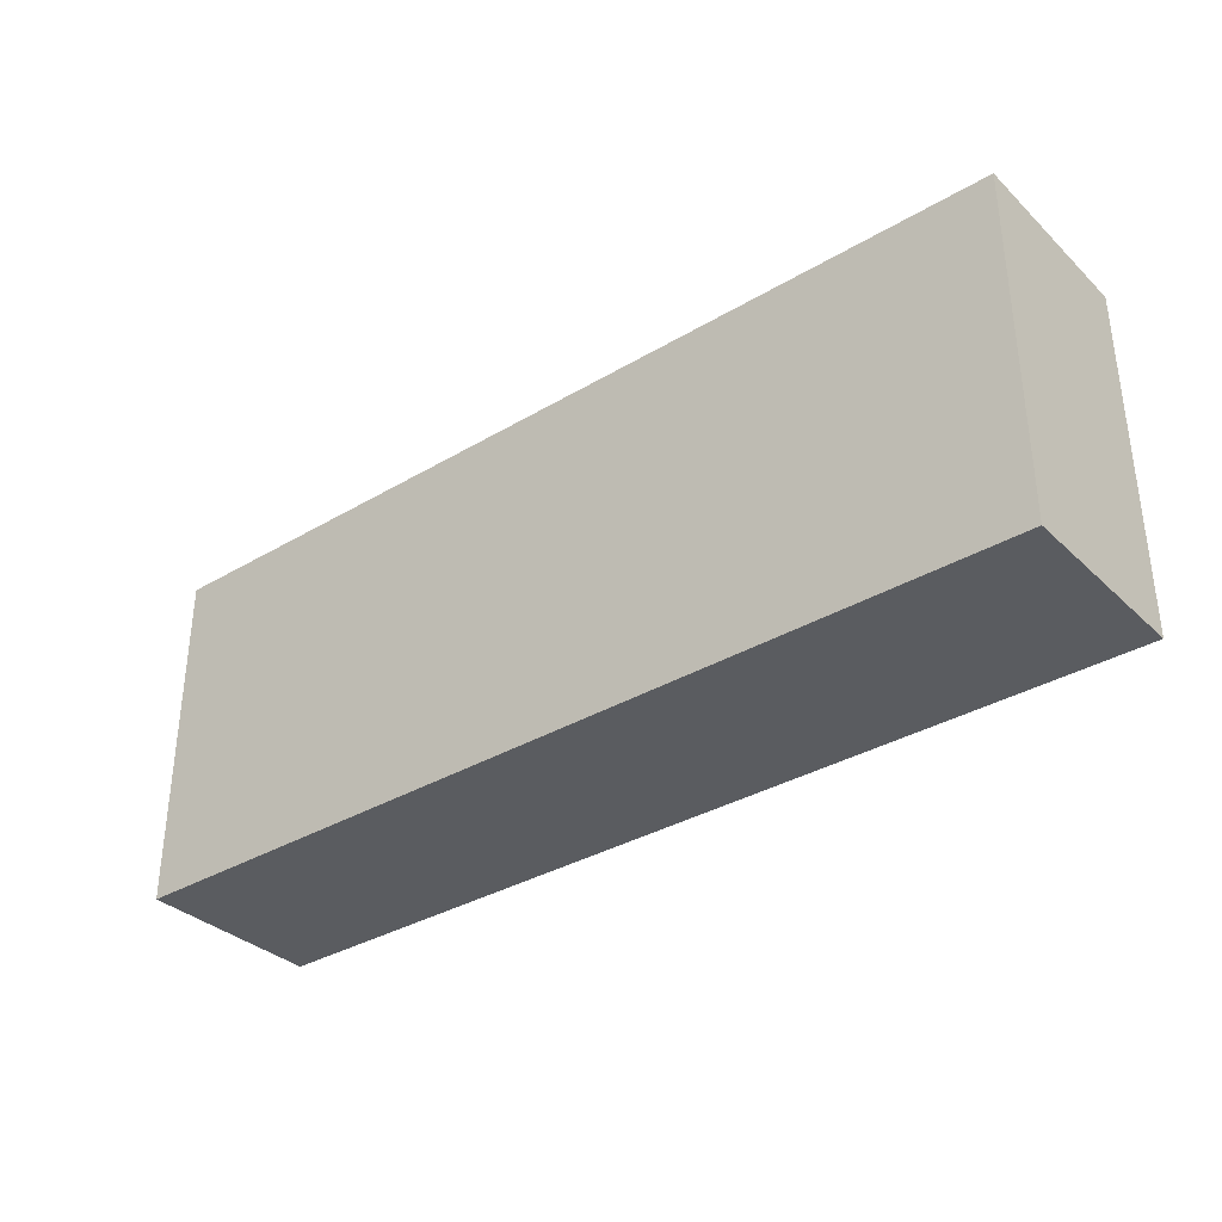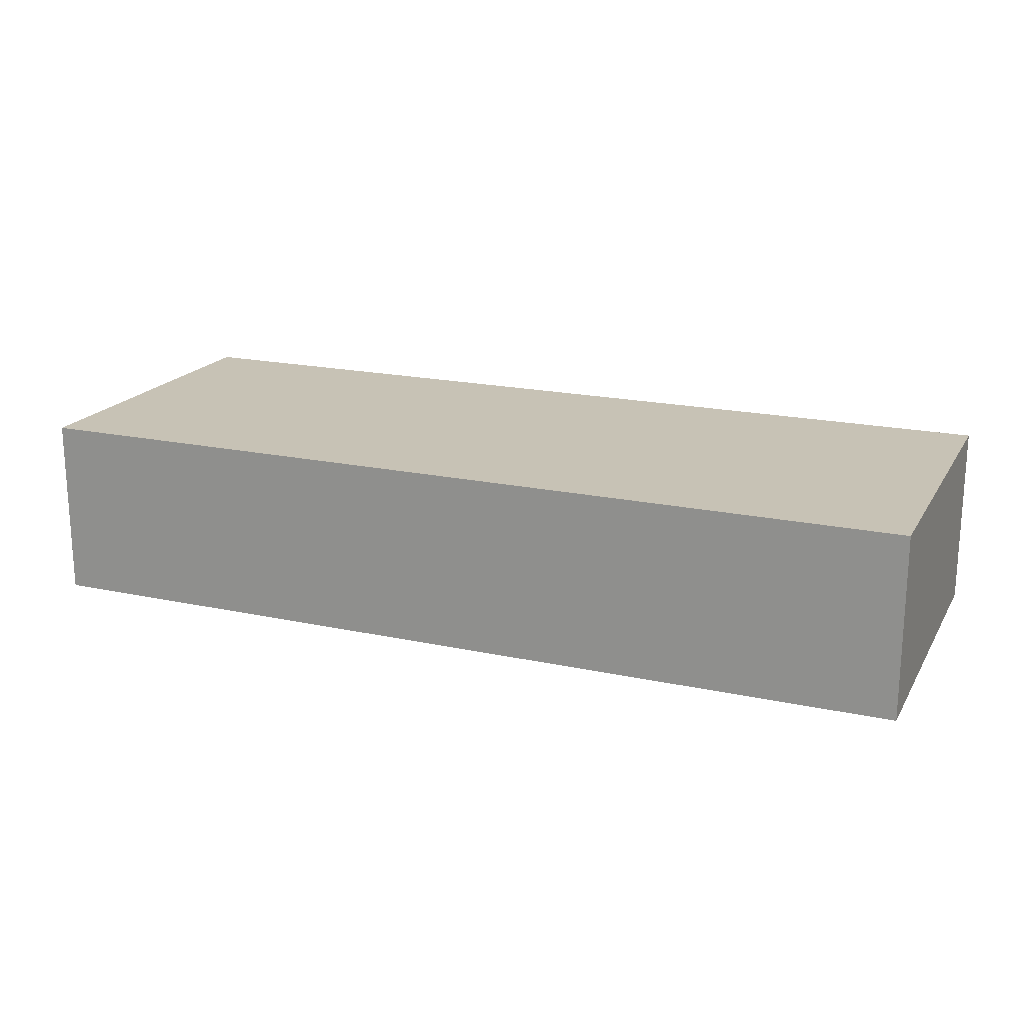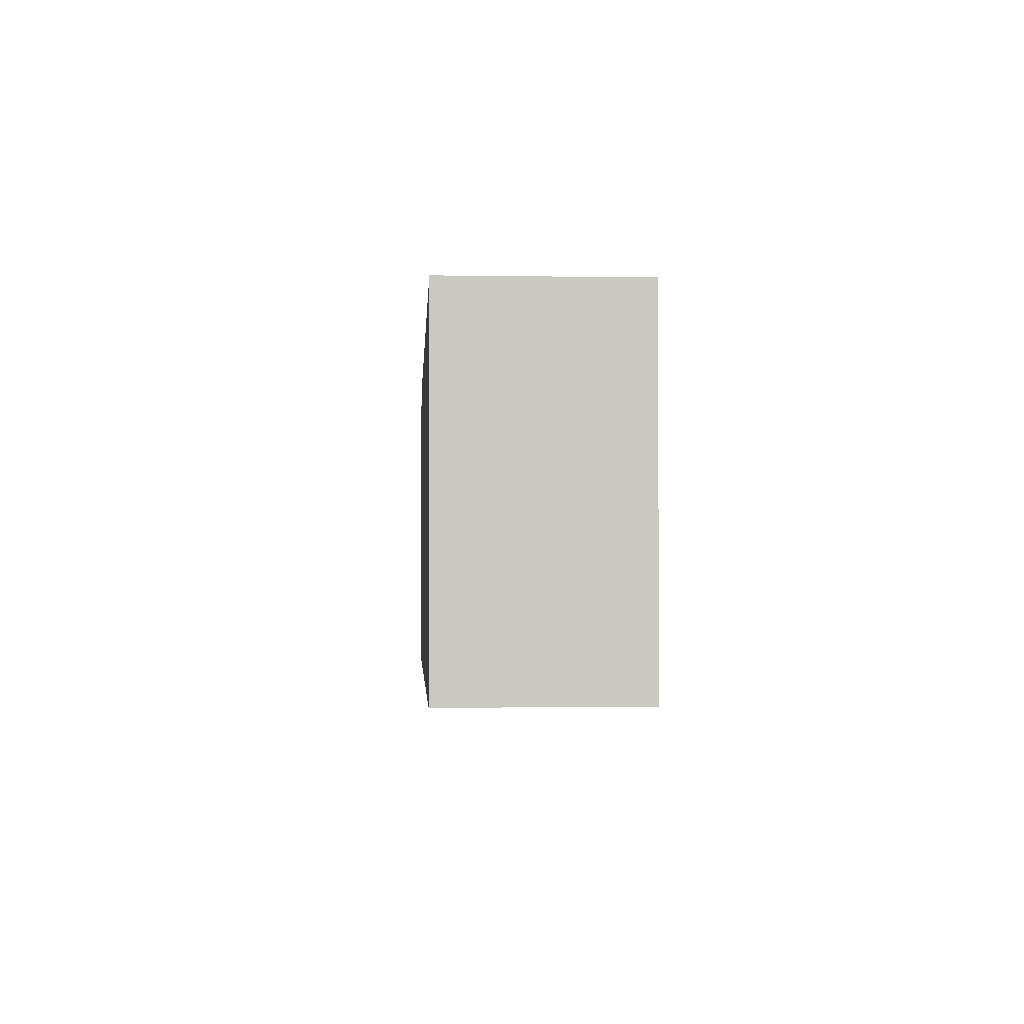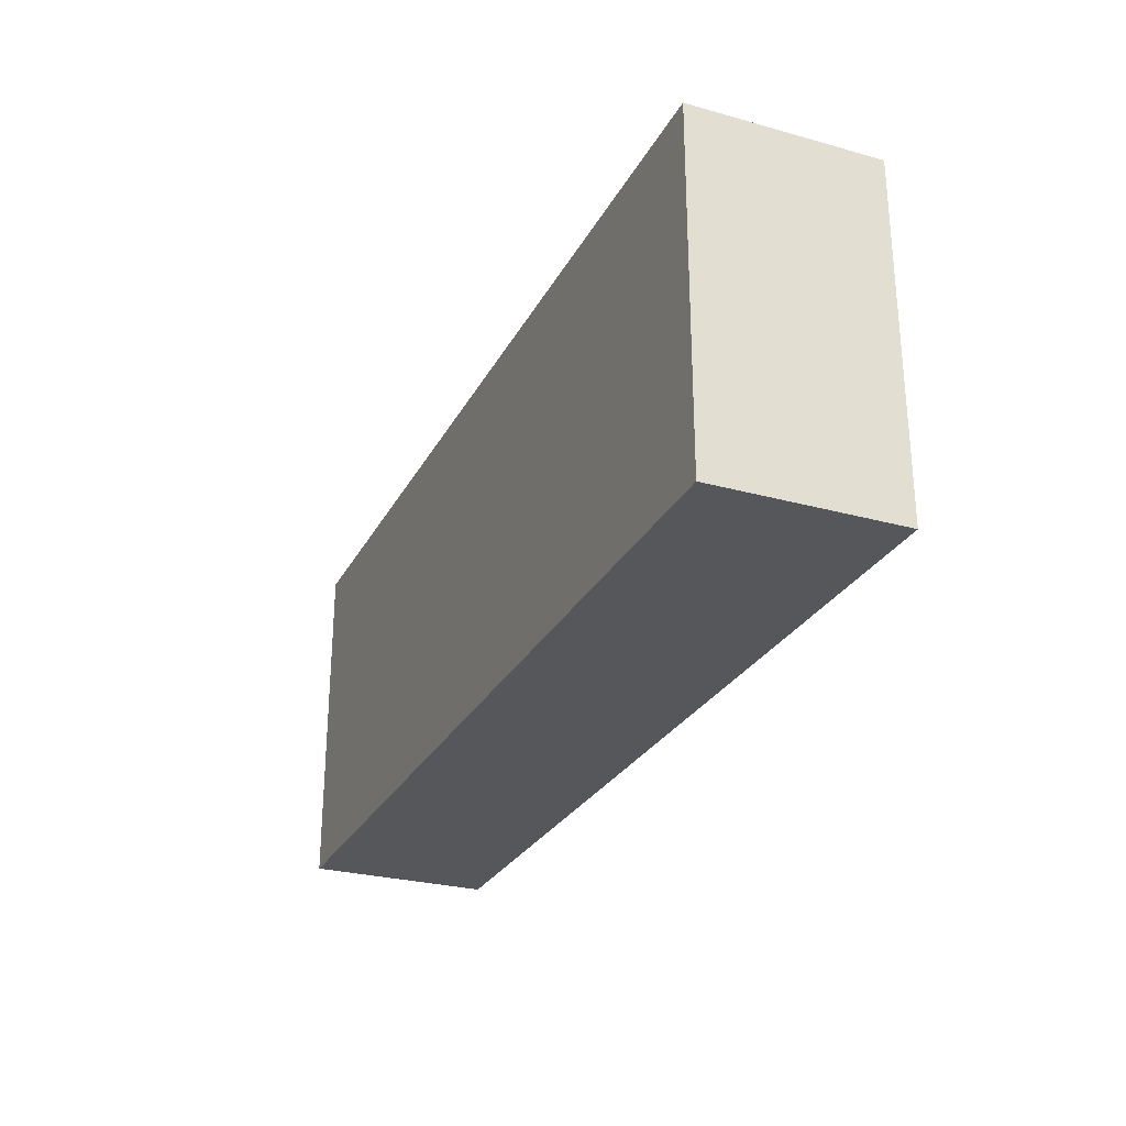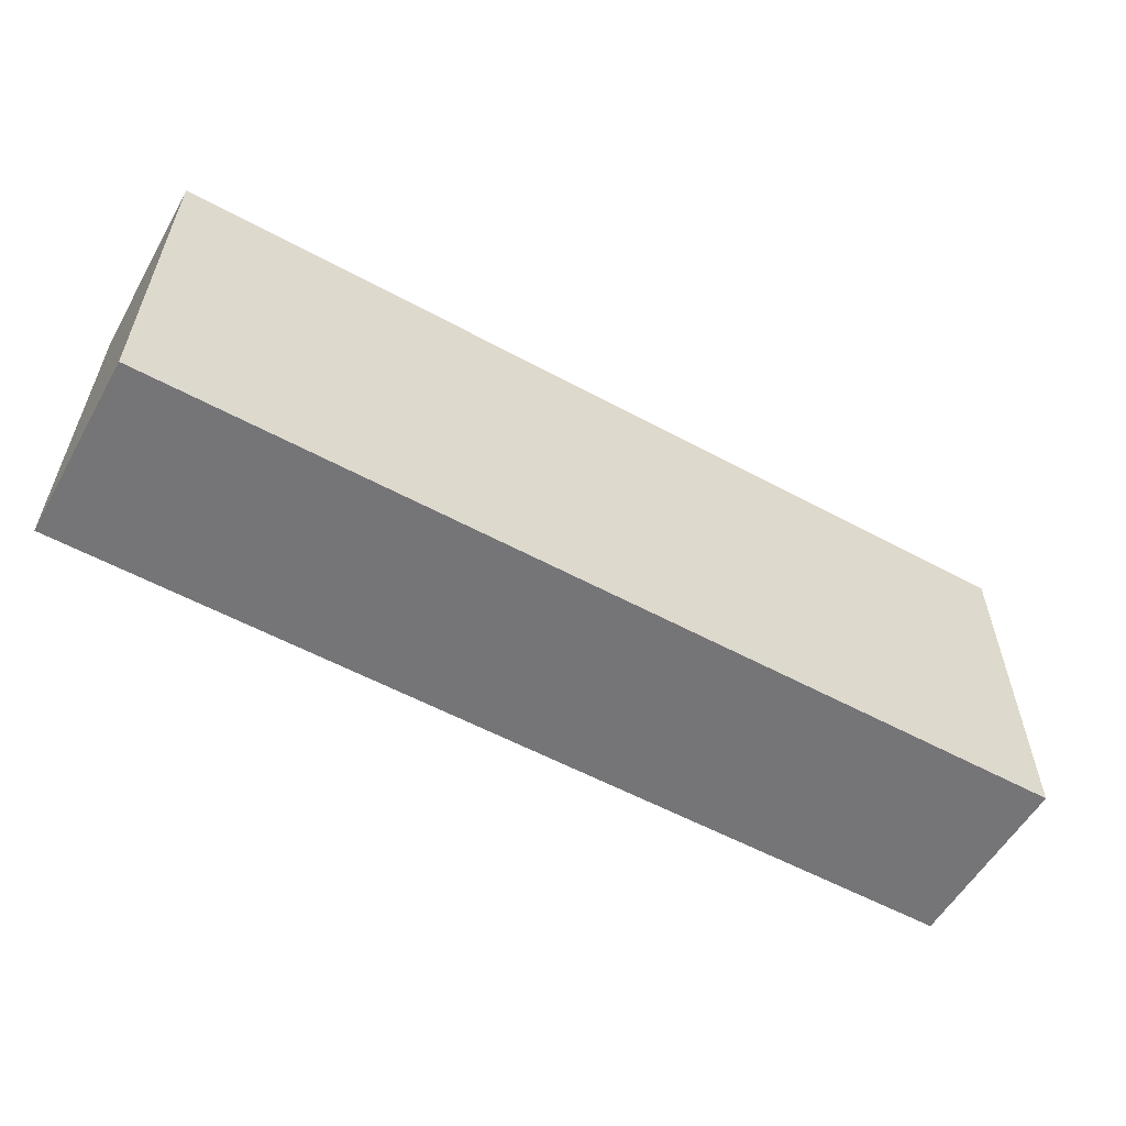
<metadata>
{"format":"obj","ext":"obj","renderer":"f3d","projection":"perspective","resolution":1024,"background":"white","views":[{"elev":-34.3,"azim":38.7,"up":"+Y"},{"elev":19.0,"azim":22.3,"up":"+Z"},{"elev":-2.1,"azim":-93.2,"up":"+Y"},{"elev":-27.4,"azim":-113.0,"up":"+Y"},{"elev":-56.6,"azim":150.5,"up":"+Y"}]}
</metadata>
<code>
v 400 0 51.85
v 59.37 123.7 80
v 252.4 131.9 80
v 98.3 0 61.14
v 77.55 119.8 80
v 136.8 13.37 80
v 304.4 0 22.29
v 152.4 28.8 80
v 139.7 0 80
v 109.2 150 38.86
v 158.1 124.2 80
v 103.3 132.8 0
v 178 18.7 80
v 25.08 113.5 80
v 185.3 0 53.09
v 167.9 150 47.14
v 364.8 0 80
v 83.51 101.2 0
v 169.1 0 0
v 214.4 58.84 80
v 39.85 124.1 0
v 320.9 53.02 0
v 208.9 87.55 80
v 328.7 150 80
v 0 115.7 0
v 78.03 150 80
v 164.9 150 0
v 351 65.25 0
v 139.7 150 38.7
v 191.2 105.8 0
v 117.9 0 17.52
v 129 124.7 80
v 295.8 71.3 0
v 279.7 150 52.99
v 54.59 150 80
v 79.29 0 46.62
v 277.9 74.12 80
v 0 0 48.94
v 253 150 54.07
v 71.56 0 80
v 129.2 118.1 0
v 224.9 150 52.26
v 155.7 117.8 0
v 96.81 47.32 80
v 239.6 44.2 80
v 331.2 0 0
v 242 80.44 0
v 122.1 54.7 80
v 371.5 127.7 0
v 377.5 0 26.03
v 270.5 0 55.24
v 212.5 0 52.21
v 295.4 0 0
v 324 39.69 80
v 381.2 0 58.31
v 114.1 93.17 0
v 242 0 53.49
v 359.2 78.08 80
v 326.6 81.12 0
v 273.3 88.29 0
v 400 94.34 80
v 341.4 150 0
v 109 0 80
v 55.54 69.04 80
v 274 25.95 0
v 214 150 23.95
v 109.7 0 38.85
v 343.3 0 52.04
v 0 150 48.64
v 400 150 0
v 120.2 30.2 80
v 400 150 80
v 400 35.32 80
v 190.7 150 0
v 170.1 89.76 0
v 119.3 64.1 0
v 260.4 0 80
v 381.8 76.96 80
v 51.5 0 0
v 0 0 0
v 270.5 45.23 80
v 117.3 150 18.98
v 78.42 0 0
v 140.4 89.33 0
v 87.71 22.5 80
v 400 17.17 18.62
v 0 65.22 80
v 127.9 0 56.25
v 269 150 80
v 0 150 0
v 71.47 125.6 0
v 400 150 30.74
v 24.54 0 0
v 27.04 150 80
v 298.4 150 27.5
v 261.4 58.9 0
v 340 0 80
v 0 0 80
v 223.1 150 0
v 305.3 98.86 0
v 254.4 150 0
v 24.42 150 31.92
v 361.7 150 80
v 369.5 126.1 80
v 400 0 80
v 0 101.9 23.17
v 185.8 25.3 0
v 67.45 150 51.61
v 0 84.92 0
v 51.47 99.66 0
v 135.9 150 0
v 0 99.62 80
v 0 36.68 32.48
v 105.8 74.58 80
v 375.7 49.11 80
v 200.7 50.19 0
v 339.7 109.8 0
v 246.3 69.9 80
v 342.2 150 54.48
v 140.3 0 26.77
v 54.98 18.22 80
v 400 126.8 25.56
v 305.3 21.32 80
v 354.6 88 0
v 298.6 150 80
v 257.1 0 28.74
v 166.7 0 80
v 375.9 105.5 0
v 123.1 29.12 0
v 400 0 0
v 313.2 0 80
v 60.61 75.27 0
v 400 24.74 53.99
v 137.7 0 0
v 400 64.79 80
v 146.5 99.52 80
v 158.4 0 56.25
v 400 99.75 26.8
v 400 122.6 80
v 250.7 22.26 80
v 310.3 125.7 0
v 400 59 0
v 291.4 0 80
v 0 53.82 58.75
v 140.4 150 80
v 234.6 128.4 0
v 29.03 76.33 80
v 351.1 31.75 80
v 315.6 150 0
v 146.5 57.9 0
v 60.77 150 0
v 352.5 103 80
v 80.29 90.52 80
v 371 49.34 0
v 230.3 98.2 80
v 339.5 131.7 0
v 331.1 86.94 80
v 172.9 150 80
v 29.24 150 0
v 168.6 0 30.47
v 93.65 26.51 0
v 281.7 20.38 80
v 0 127.3 24.53
v 400 87.97 0
v 298.5 44.4 80
v 0 68.95 27.95
v 327.1 150 28.59
v 195.3 150 52.34
v 0 150 80
v 51.18 150 25.38
v 342.7 31.73 0
v 378.4 22.16 80
v 199.1 0 80
v 305.3 0 40.98
v 107.6 0 0
v 17.85 128.9 0
v 27.54 73.14 0
v 255.6 101 80
v 296.2 0 60.03
v 342.6 58.82 80
v 311.8 67.03 80
v 185 127.2 80
v 373.5 150 54.07
v 269.7 150 30.58
v 182 150 24.68
v 177.9 59.05 80
v 0 0 24.41
v 23.16 102.1 0
v 229.7 123.3 80
v 0 150 20.89
v 196.2 33.95 80
v 102.2 112.1 80
v 193.1 78.75 0
v 129.5 79.58 80
v 291.8 46.42 0
v 60.77 25.86 0
v 280.9 118 80
v 302.8 93.95 80
v 230.2 0 80
v 149.6 50.58 80
v 219.8 102.4 0
v 63.02 0 21.33
v 151.4 69.89 80
v 355.7 150 27.27
v 176.9 123.8 0
v 382.7 150 19.02
v 34.17 0 26.45
v 171.4 53.62 0
v 350.1 0 23.51
v 39.96 50.88 0
v 311 24.32 0
v 400 114.3 53.15
v 377 102.1 80
v 322.2 0 25.56
v 0 132.5 56.31
v 71.39 50.16 0
v 198.5 134.2 0
v 52.59 97.73 80
v 66.65 43.19 80
v 92.46 150 55.5
v 213.2 123.6 0
v 243.6 150 24.81
v 204.1 0 0
v 0 125.2 80
v 281.3 0 28.75
v 308.6 150 55.88
v 262.7 130.3 0
v 224.9 0 26.06
v 52.23 0 52.26
v 400 0 30.38
v 148.6 150 61.29
v 44.05 150 52.49
v 400 83.36 53.51
v 400 32.88 0
v 0 55.13 0
v 0 31.54 80
v 400 71.24 26.86
v 400 117.3 0
v 81.28 150 23.69
v 400 43.14 26.79
v 400 53.77 53.67
v 177.4 95.7 80
v 94.05 150 0
v 0 24.15 59
v 28.66 27.42 0
v 193.8 0 22.05
v 236.7 0 0
v 151.5 150 18.69
v 326 15.22 80
v 213.9 23.48 0
v 119.4 150 60.56
v 0 111.2 51.99
v 0 86.51 51.28
v 251.8 106.6 0
v 91.17 0 21.53
v 37.46 0 80
v 109.2 150 80
v 345.8 129.2 80
v 268.8 0 0
v 367.7 0 0
v 368.6 150 0
v 158.2 25.73 0
v 219.6 22.18 80
v 363.2 0 47.98
v 90.65 73.87 0
v 24.12 0 54.57
v 80.89 65.25 80
v 19.24 150 58.5
v 400 150 52.49
v 322.6 116.8 80
v 286.5 150 0
v 34.19 43.24 80
v 282.6 116.7 0
v 24.31 19.05 80
v 171.4 38.88 80
v 238.1 150 80
v 208.6 150 80
v 229.9 52.29 0
v 378.3 72.82 0
v 213.8 74.74 0
v 0 23.87 0
v 119.4 100.5 80
v 243.9 29.04 0
v 95.23 49.31 0
v 322.5 0 59.83
v 375.6 22.78 0
v 207.6 118.5 80
f 1 133 105
f 105 55 1
f 168 16 158
f 168 185 16
f 97 148 249
f 123 249 54
f 36 4 40
f 67 4 36
f 5 26 2
f 9 127 6
f 6 127 8
f 158 145 11
f 200 71 8
f 71 63 6
f 9 63 88
f 23 287 242
f 20 23 186
f 53 46 7
f 247 250 283
f 171 154 286
f 115 78 58
f 208 107 262
f 239 108 220
f 216 284 161
f 205 30 75
f 143 131 123
f 132 265 216
f 221 201 30
f 131 143 179
f 171 22 28
f 142 279 164
f 129 76 150
f 100 33 60
f 58 152 157
f 38 266 98
f 115 180 148
f 196 210 216
f 22 211 195
f 80 187 281
f 227 254 146
f 161 129 175
f 114 44 48
f 209 260 50
f 7 225 53
f 95 34 226
f 231 251 145
f 152 58 213
f 162 165 81
f 74 66 99
f 207 187 93
f 25 163 90
f 96 60 33
f 55 50 1
f 124 279 28
f 101 99 222
f 132 177 110
f 76 284 265
f 140 81 45
f 157 270 198
f 29 248 82
f 256 274 98
f 108 26 220
f 85 44 219
f 285 179 174
f 271 184 95
f 5 218 153
f 74 99 217
f 169 268 69
f 219 272 121
f 150 84 75
f 203 194 48
f 88 137 9
f 137 15 127
f 206 261 204
f 101 271 227
f 163 106 252
f 268 94 232
f 267 114 153
f 190 69 102
f 18 12 56
f 64 218 147
f 75 43 205
f 141 100 273
f 147 218 14
f 180 181 54
f 238 164 128
f 149 95 167
f 109 235 166
f 264 17 68
f 160 246 15
f 267 153 64
f 55 264 50
f 43 75 84
f 199 263 173
f 192 153 114
f 24 226 125
f 117 156 49
f 184 222 39
f 112 224 252
f 46 209 214
f 25 109 106
f 57 126 51
f 124 28 59
f 61 78 135
f 60 96 47
f 237 233 241
f 107 208 116
f 89 3 197
f 281 113 235
f 240 241 133
f 248 111 82
f 22 195 33
f 73 172 105
f 257 145 251
f 150 262 129
f 100 141 117
f 72 269 183
f 94 14 2
f 212 269 139
f 102 159 190
f 178 118 37
f 27 43 111
f 234 286 154
f 77 199 57
f 32 11 145
f 156 117 141
f 90 159 176
f 214 7 46
f 35 26 108
f 77 162 140
f 177 132 210
f 34 95 184
f 24 270 258
f 121 85 219
f 121 274 256
f 49 238 128
f 276 3 89
f 260 286 130
f 123 131 249
f 196 79 245
f 240 142 237
f 191 13 173
f 193 75 30
f 101 146 99
f 135 115 73
f 39 222 42
f 125 226 34
f 71 48 44
f 151 159 170
f 114 282 192
f 188 110 177
f 79 207 93
f 230 130 86
f 275 8 13
f 192 257 5
f 68 209 264
f 195 65 96
f 160 120 19
f 172 73 115
f 109 177 235
f 41 43 84
f 240 237 241
f 142 234 154
f 196 245 210
f 119 183 204
f 106 163 25
f 53 65 211
f 201 280 193
f 149 167 62
f 118 45 81
f 48 71 200
f 114 194 282
f 244 236 144
f 110 18 132
f 57 228 126
f 160 137 120
f 164 279 128
f 210 245 235
f 148 54 249
f 14 94 224
f 144 87 253
f 169 224 94
f 184 39 34
f 69 215 169
f 149 141 271
f 54 148 180
f 111 12 243
f 243 91 151
f 92 206 183
f 66 42 222
f 173 127 15
f 164 237 142
f 115 58 180
f 100 117 59
f 18 110 91
f 190 163 69
f 252 106 253
f 84 76 56
f 162 123 165
f 228 247 126
f 179 285 131
f 174 225 7
f 240 133 86
f 259 126 247
f 84 56 41
f 179 143 51
f 29 16 248
f 181 198 37
f 204 62 167
f 209 68 214
f 32 257 192
f 216 161 196
f 64 153 218
f 118 20 45
f 175 83 161
f 239 170 108
f 82 239 10
f 166 144 253
f 106 109 166
f 142 154 279
f 81 140 162
f 271 101 184
f 178 197 3
f 234 130 286
f 242 186 23
f 116 193 280
f 62 156 149
f 35 2 26
f 217 99 221
f 116 280 278
f 215 69 163
f 20 118 23
f 7 214 174
f 33 59 22
f 17 105 172
f 100 59 33
f 44 114 267
f 157 180 58
f 258 270 152
f 60 273 100
f 52 57 199
f 41 56 12
f 87 144 236
f 26 5 257
f 230 50 130
f 9 6 63
f 115 148 172
f 96 33 195
f 225 179 51
f 122 138 238
f 135 241 233
f 257 220 26
f 134 175 129
f 277 168 158
f 91 12 18
f 233 237 138
f 141 149 156
f 222 184 101
f 119 167 226
f 236 98 274
f 27 205 43
f 170 239 151
f 124 59 117
f 224 169 215
f 48 200 203
f 27 111 248
f 204 183 206
f 223 19 107
f 172 148 17
f 194 136 282
f 56 76 265
f 261 206 70
f 237 164 138
f 73 105 133
f 67 120 88
f 263 191 173
f 89 39 276
f 78 115 135
f 28 154 171
f 232 35 108
f 174 214 285
f 4 88 63
f 221 30 217
f 238 49 70
f 54 165 123
f 103 24 258
f 63 71 85
f 180 157 181
f 193 208 75
f 231 29 251
f 81 37 118
f 104 213 139
f 37 81 165
f 80 281 93
f 38 98 244
f 191 186 275
f 198 270 197
f 218 2 14
f 286 260 171
f 35 232 94
f 186 203 200
f 36 229 202
f 146 101 227
f 271 95 149
f 127 173 13
f 234 86 130
f 72 139 269
f 135 73 241
f 151 239 243
f 134 129 262
f 95 226 167
f 89 125 34
f 189 277 287
f 119 204 167
f 224 112 14
f 185 168 66
f 176 188 25
f 228 246 223
f 165 181 37
f 77 51 143
f 97 17 148
f 108 170 232
f 186 191 20
f 226 24 119
f 83 175 255
f 201 146 254
f 165 54 181
f 10 251 29
f 273 271 141
f 31 134 120
f 170 159 102
f 63 85 40
f 136 11 32
f 274 272 236
f 159 151 21
f 94 268 169
f 229 36 40
f 27 185 74
f 45 20 263
f 185 248 16
f 178 155 118
f 62 261 156
f 3 189 178
f 216 265 284
f 77 140 199
f 200 275 186
f 46 211 171
f 168 277 42
f 21 176 159
f 53 211 46
f 276 277 189
f 176 21 188
f 2 218 5
f 203 186 242
f 119 103 183
f 216 210 132
f 219 44 267
f 14 112 147
f 107 116 250
f 273 254 227
f 6 8 71
f 230 1 50
f 182 11 242
f 89 197 125
f 102 232 170
f 178 37 197
f 205 217 30
f 198 197 37
f 79 83 202
f 38 113 187
f 42 66 168
f 146 201 221
f 193 30 201
f 63 40 4
f 255 202 83
f 230 133 1
f 74 217 205
f 49 128 117
f 257 32 145
f 92 70 206
f 98 266 256
f 210 235 177
f 281 235 245
f 92 269 122
f 93 245 79
f 138 212 233
f 193 116 208
f 155 23 118
f 147 87 272
f 245 93 281
f 244 144 113
f 10 220 251
f 255 36 202
f 246 228 52
f 83 79 196
f 60 47 254
f 166 235 113
f 219 267 64
f 32 192 282
f 59 28 22
f 259 225 126
f 236 272 87
f 52 15 246
f 47 96 278
f 260 209 46
f 57 51 77
f 160 19 246
f 225 174 179
f 73 133 241
f 28 279 154
f 68 285 214
f 257 251 220
f 229 256 266
f 57 52 228
f 231 158 16
f 232 102 268
f 185 66 74
f 110 21 91
f 27 74 205
f 41 111 43
f 56 265 18
f 32 282 136
f 175 134 31
f 110 188 21
f 103 119 24
f 138 122 212
f 261 70 49
f 155 189 287
f 151 91 21
f 104 152 213
f 281 187 113
f 277 158 182
f 230 86 133
f 201 47 280
f 259 65 53
f 234 240 86
f 194 203 136
f 38 244 113
f 191 263 20
f 67 88 4
f 213 78 61
f 78 213 58
f 236 244 98
f 139 72 104
f 285 68 97
f 264 55 17
f 223 247 228
f 51 126 225
f 124 117 128
f 19 120 134
f 283 96 65
f 61 135 233
f 107 250 223
f 90 176 25
f 233 212 61
f 223 250 247
f 80 93 187
f 276 42 277
f 97 249 131
f 215 252 224
f 162 143 123
f 112 252 253
f 223 246 19
f 89 34 39
f 254 47 201
f 243 82 111
f 273 60 254
f 87 147 112
f 88 120 137
f 199 173 52
f 242 136 203
f 69 268 102
f 124 128 279
f 15 52 173
f 259 53 225
f 157 198 181
f 82 243 239
f 105 17 55
f 207 202 229
f 36 255 67
f 153 192 5
f 90 163 190
f 229 266 207
f 103 258 104
f 29 231 16
f 137 160 15
f 157 152 270
f 19 134 262
f 262 107 19
f 140 45 263
f 263 199 140
f 17 97 68
f 85 121 40
f 202 207 79
f 207 266 187
f 132 18 265
f 84 150 76
f 147 272 64
f 178 189 155
f 273 227 271
f 27 248 185
f 209 50 264
f 262 150 208
f 158 231 145
f 208 150 75
f 188 177 109
f 276 189 3
f 49 156 261
f 130 50 260
f 255 31 67
f 219 64 272
f 40 256 229
f 70 92 122
f 38 187 266
f 114 48 194
f 125 197 270
f 24 125 270
f 163 252 215
f 250 116 278
f 103 104 72
f 158 11 182
f 76 129 284
f 62 204 261
f 220 10 239
f 109 25 188
f 139 61 212
f 31 255 175
f 61 139 213
f 112 253 87
f 256 40 121
f 166 253 106
f 200 8 275
f 35 94 2
f 65 259 283
f 42 276 39
f 90 190 159
f 70 122 238
f 278 283 250
f 120 67 31
f 164 238 138
f 96 283 278
f 161 284 129
f 166 113 144
f 131 285 97
f 22 171 211
f 83 196 161
f 46 171 260
f 155 287 23
f 136 242 11
f 47 278 280
f 247 283 259
f 127 9 137
f 274 121 272
f 77 143 162
f 277 182 287
f 85 71 44
f 287 182 242
f 195 211 65
f 152 104 258
f 13 8 127
f 111 41 12
f 72 183 103
f 146 221 99
f 191 275 13
f 269 92 183
f 222 99 66
f 212 122 269
f 142 240 234
f 91 243 12
f 29 82 10

</code>
